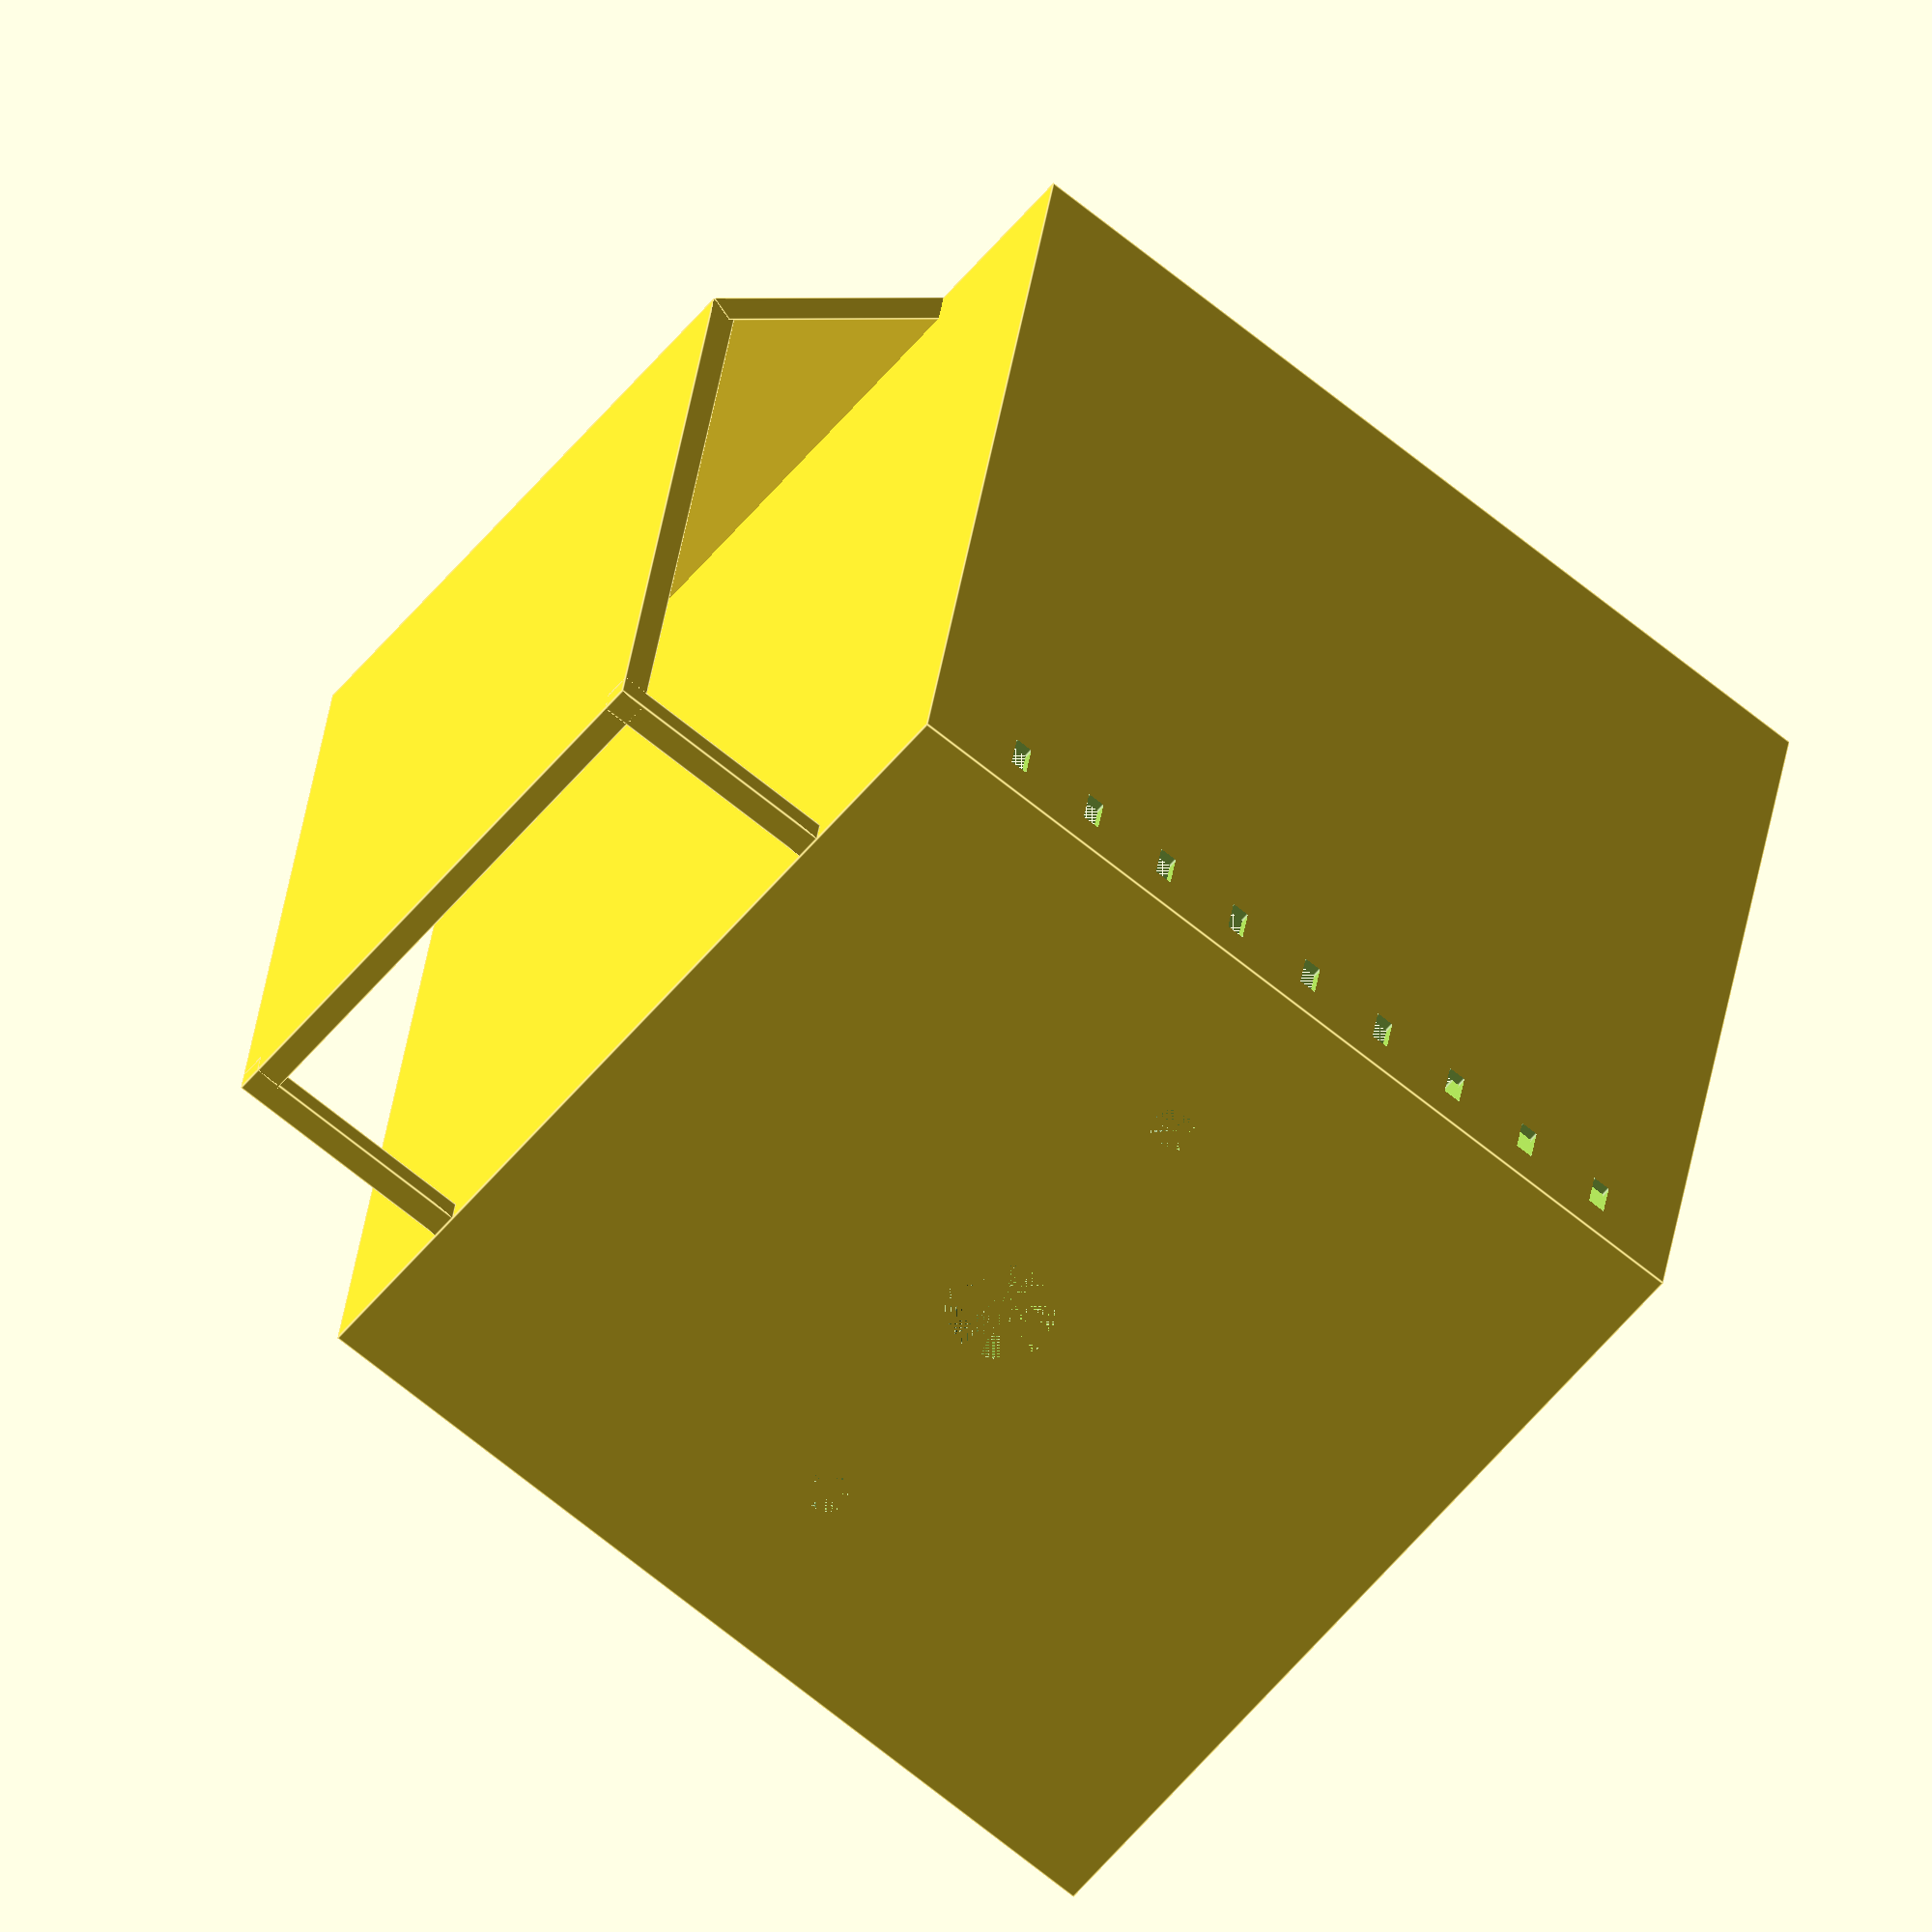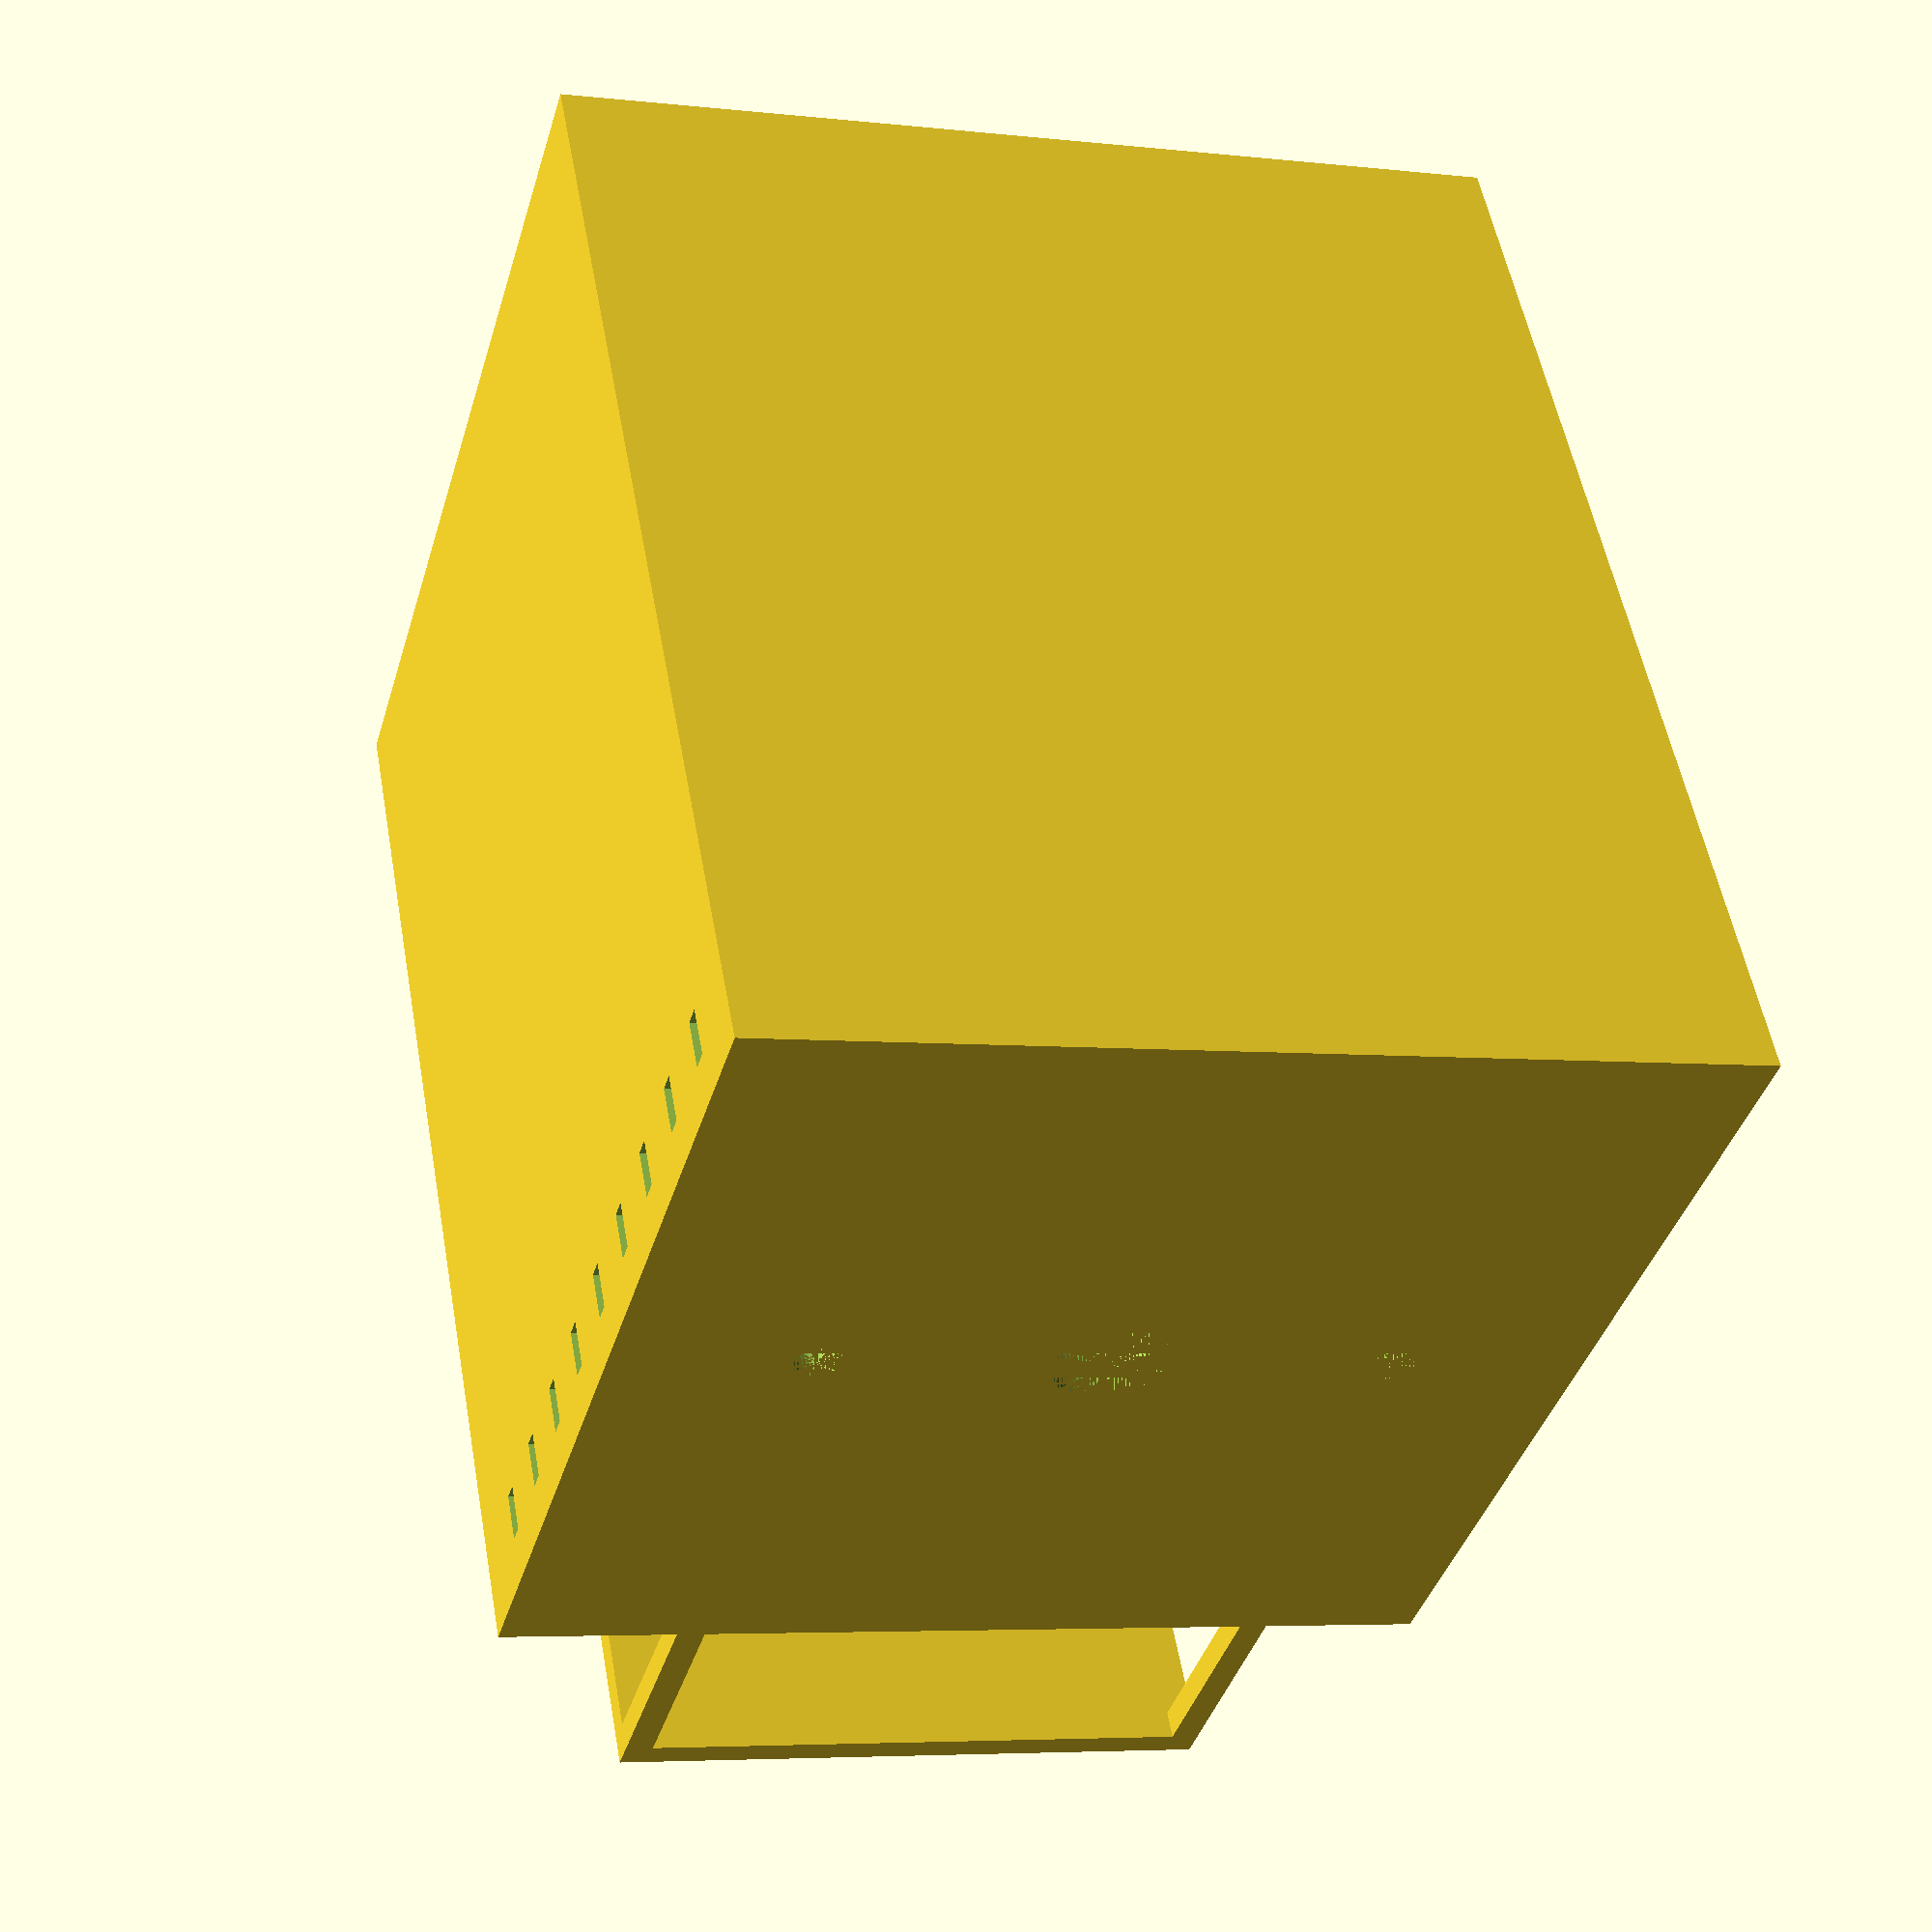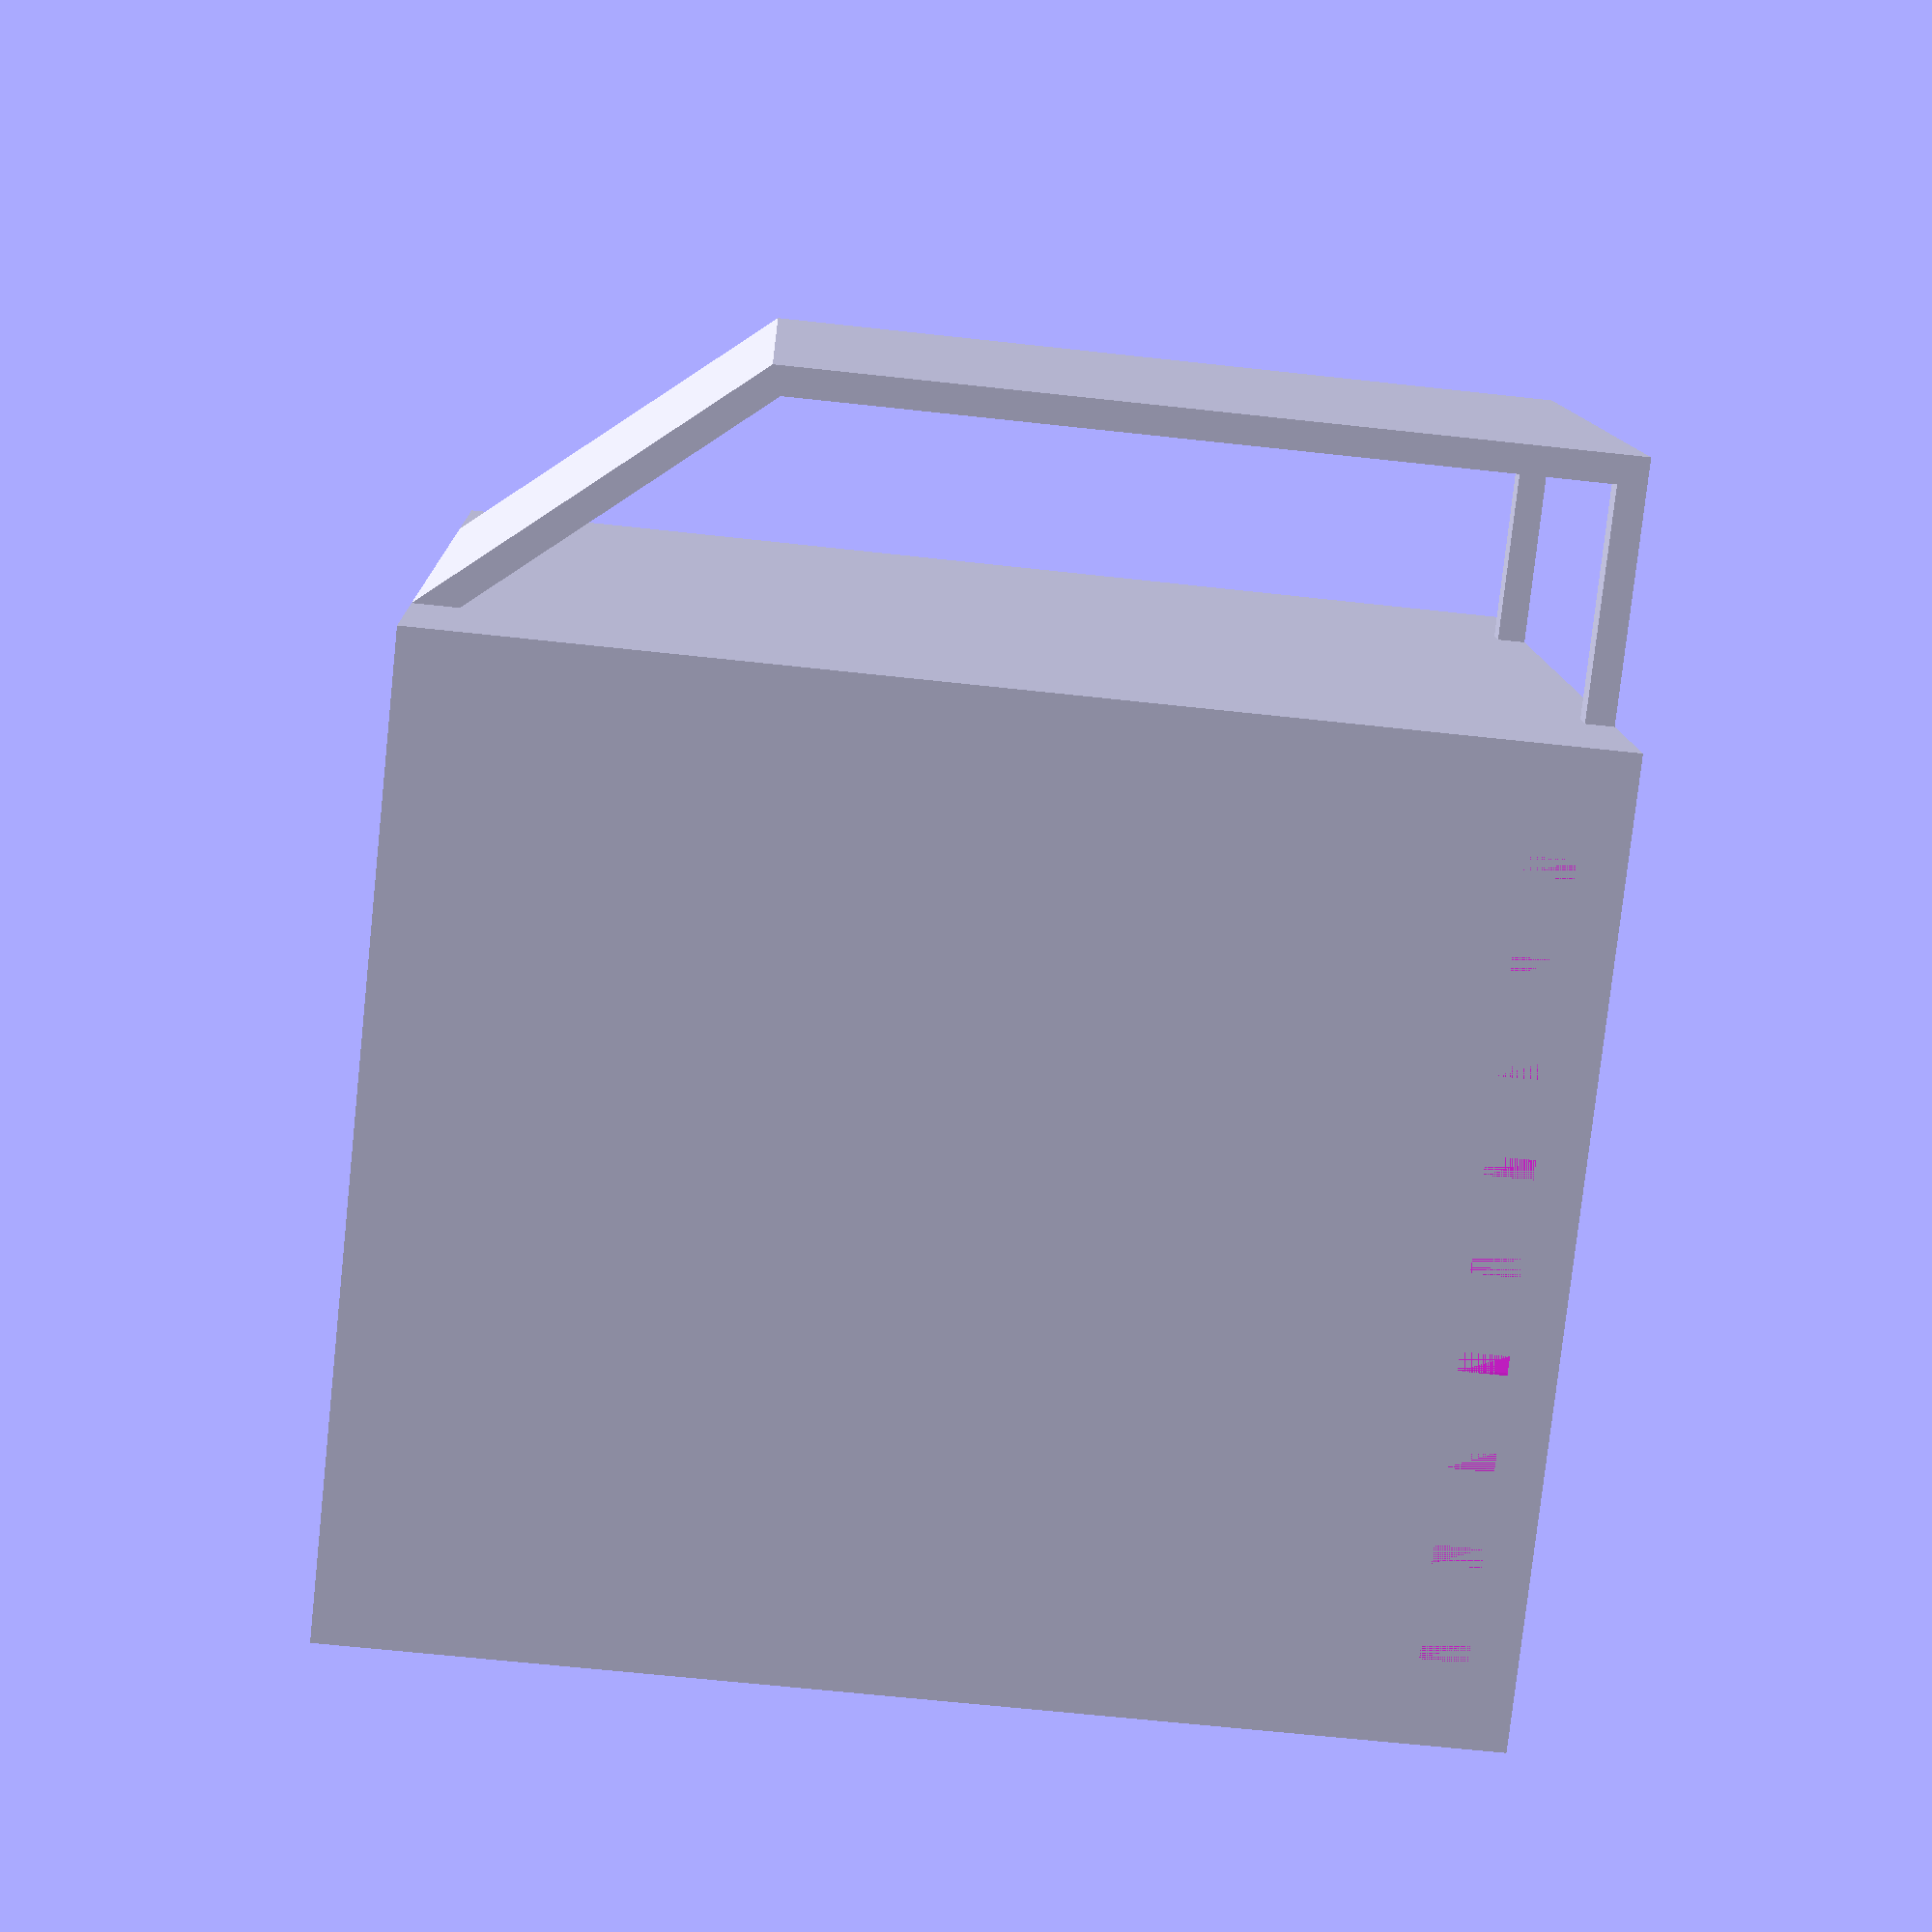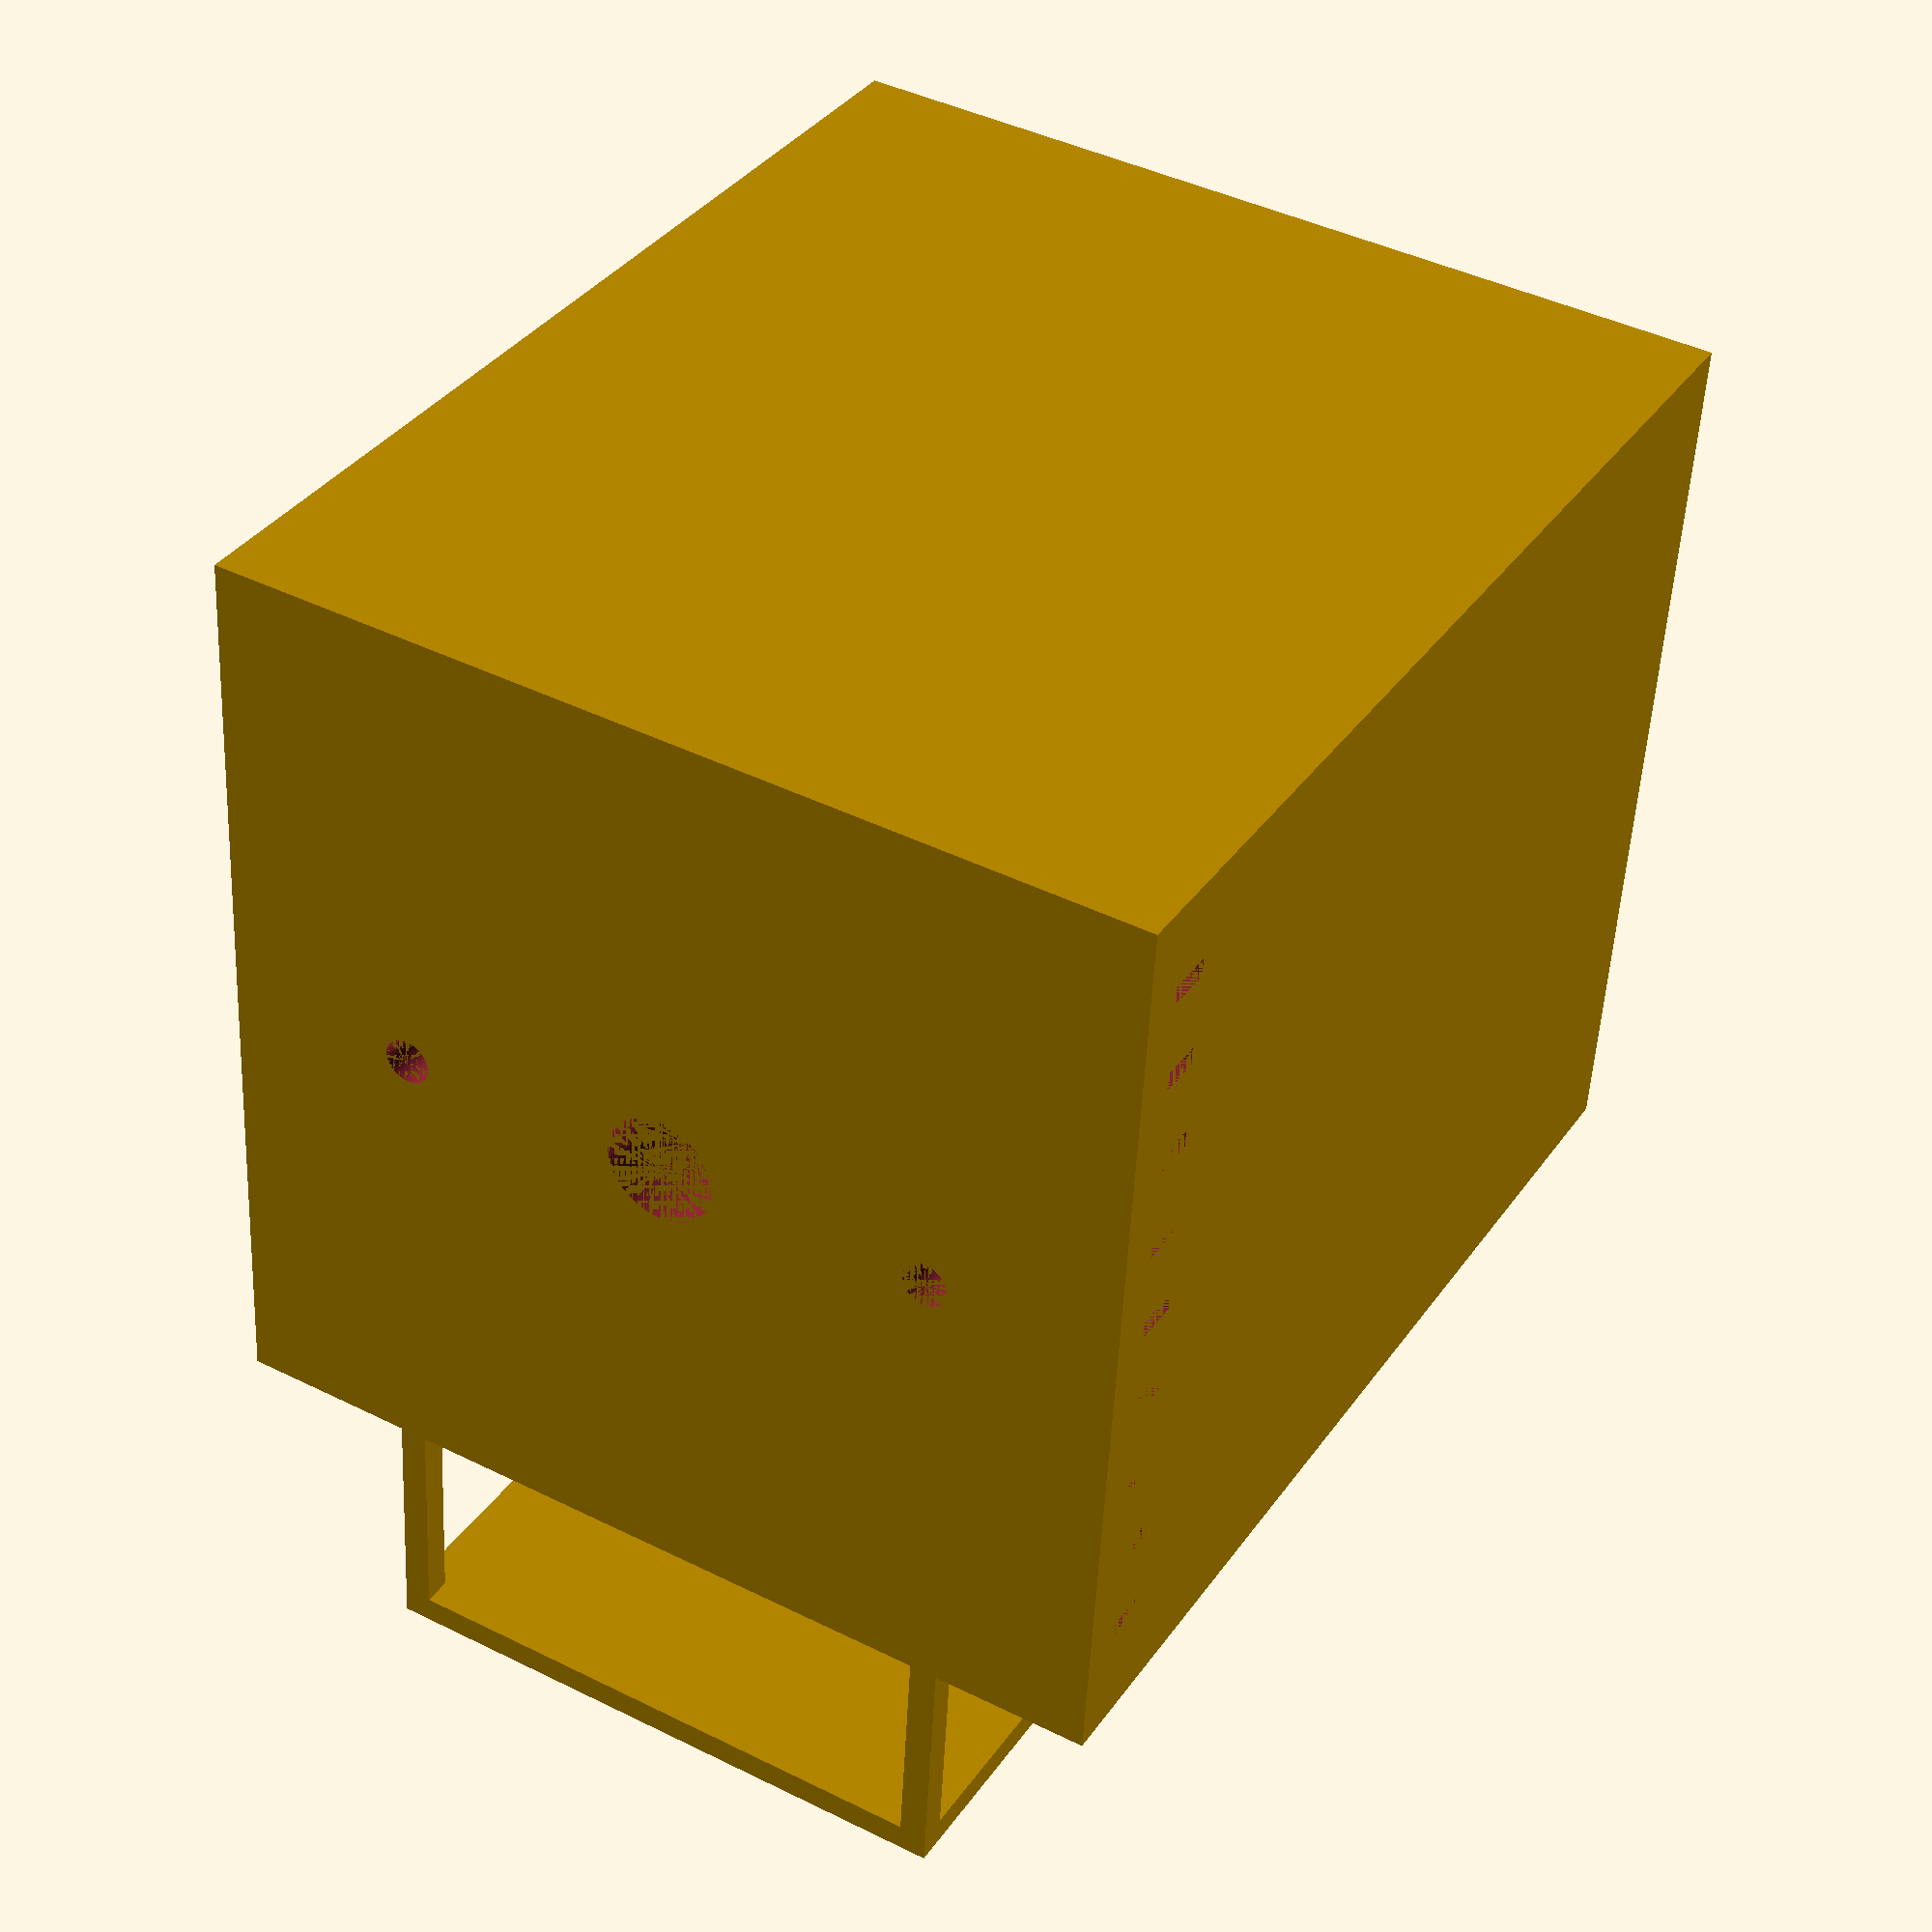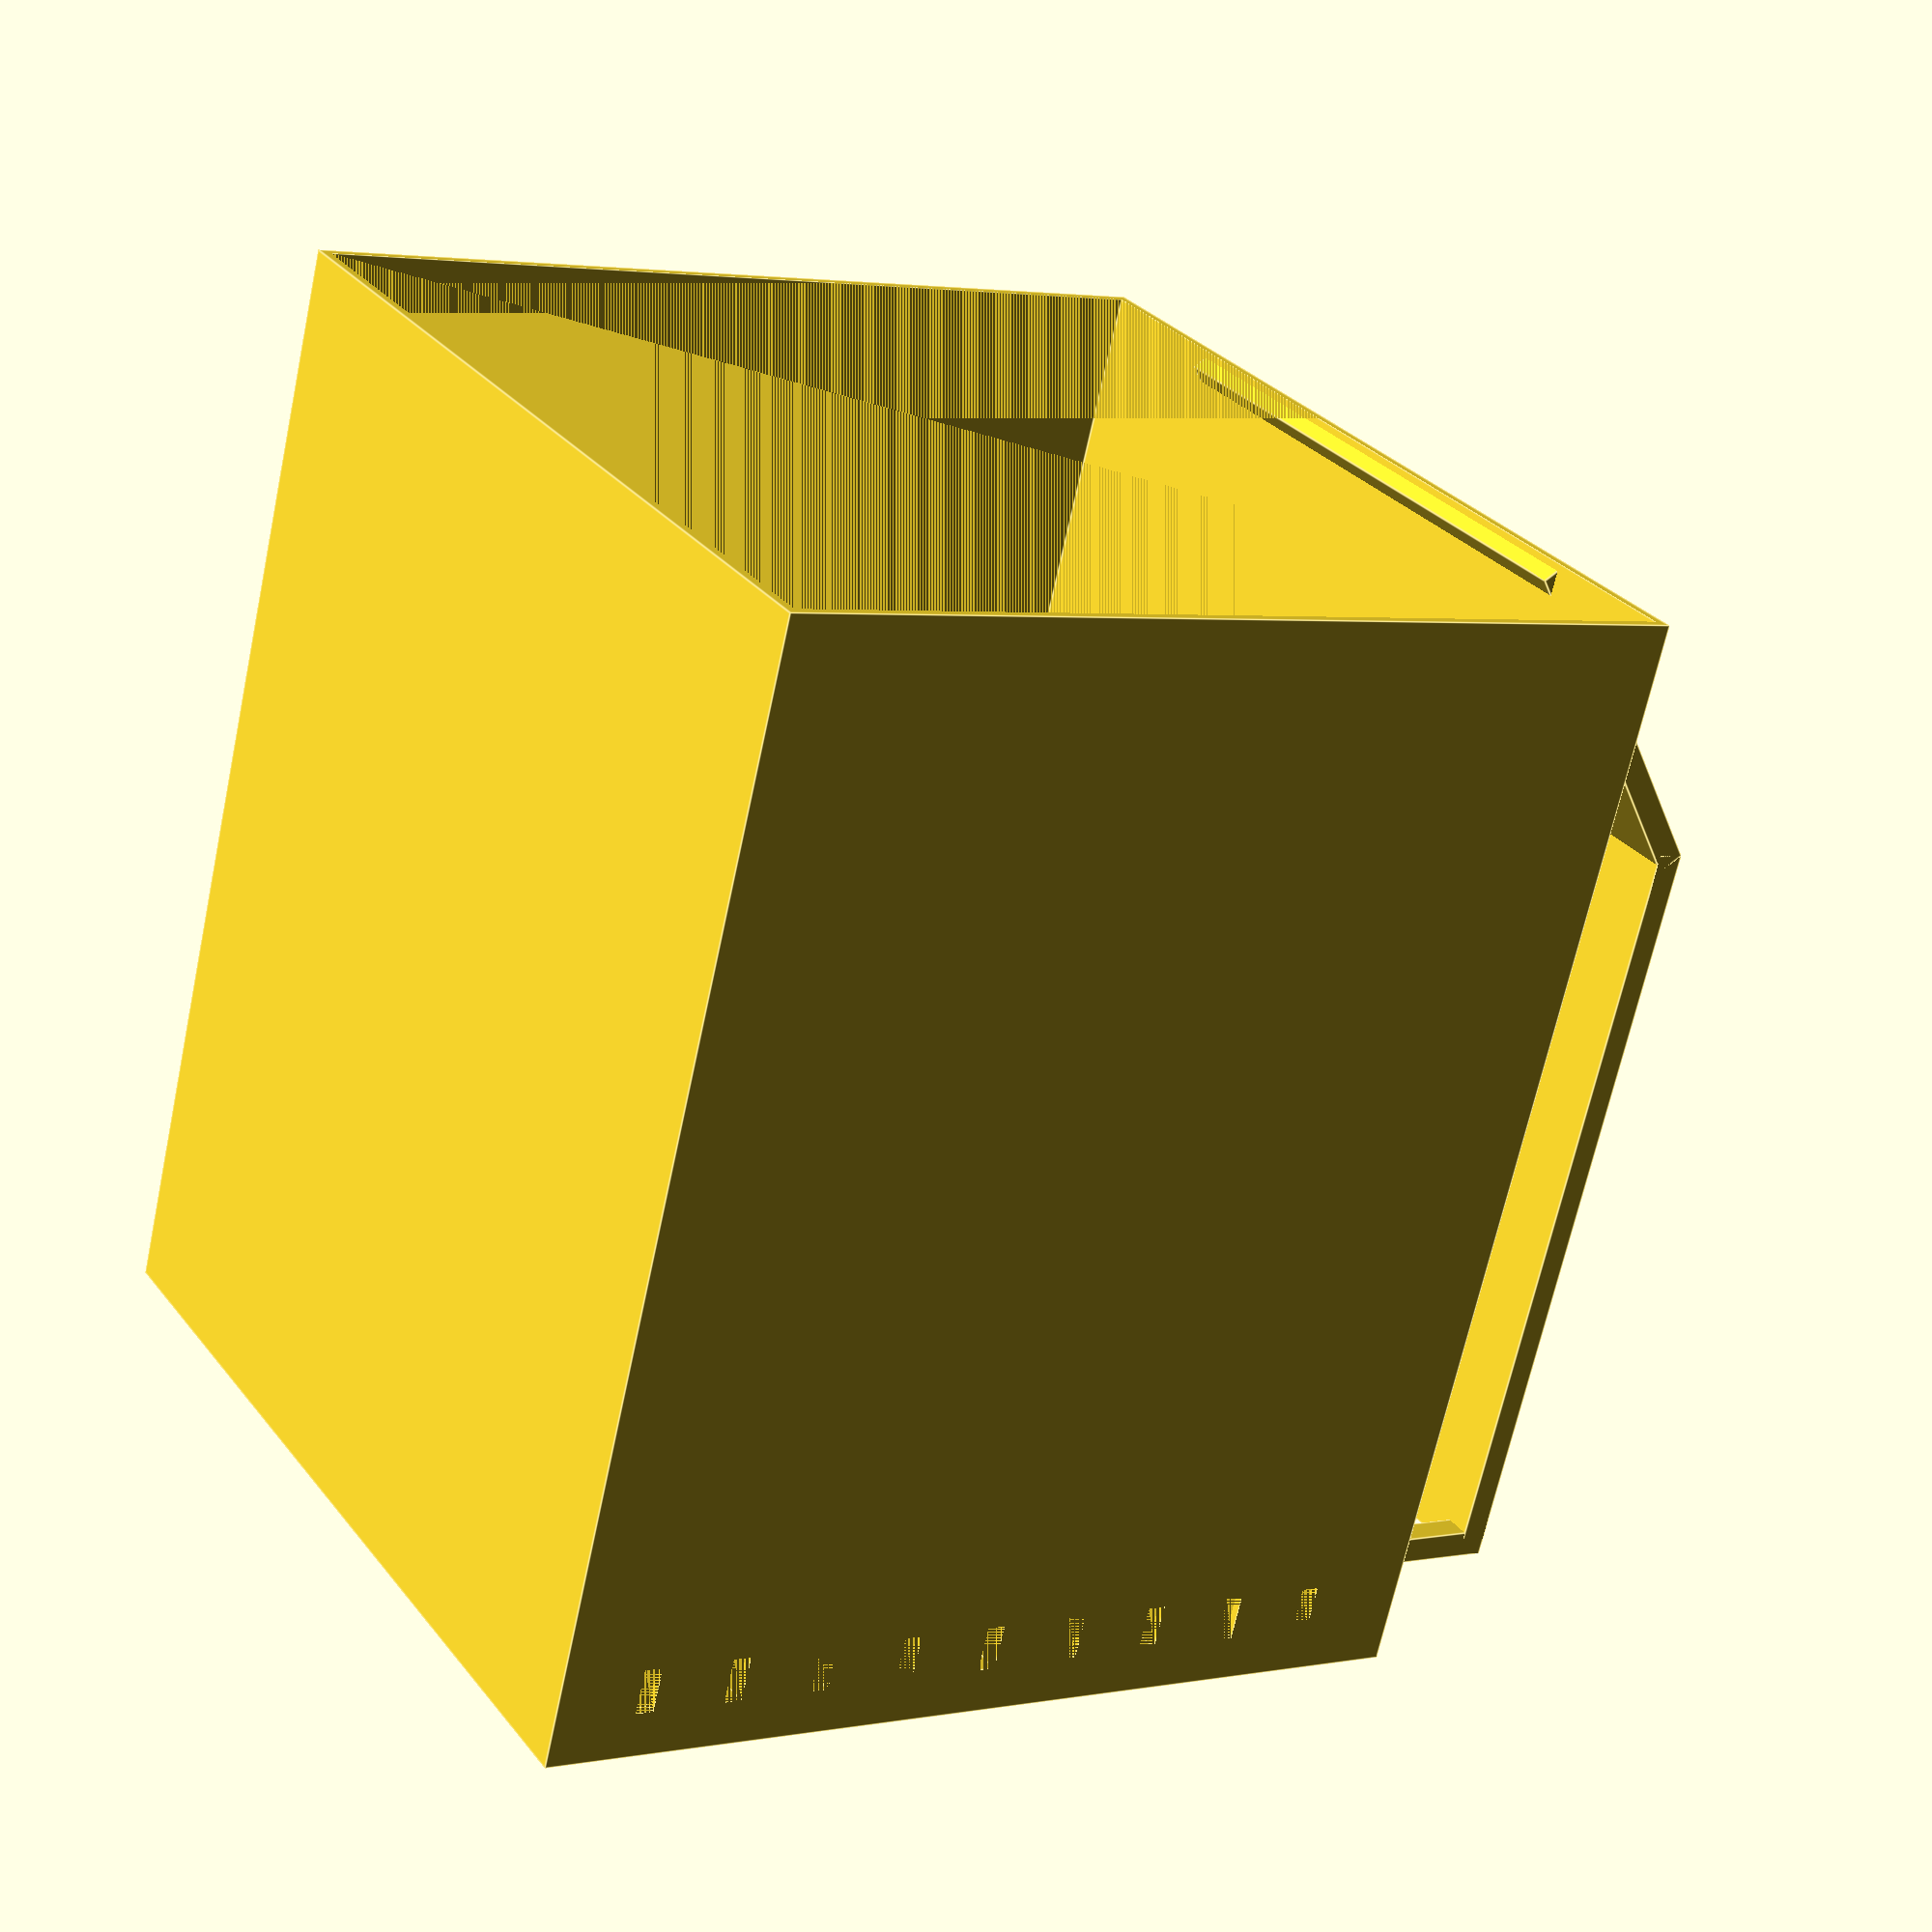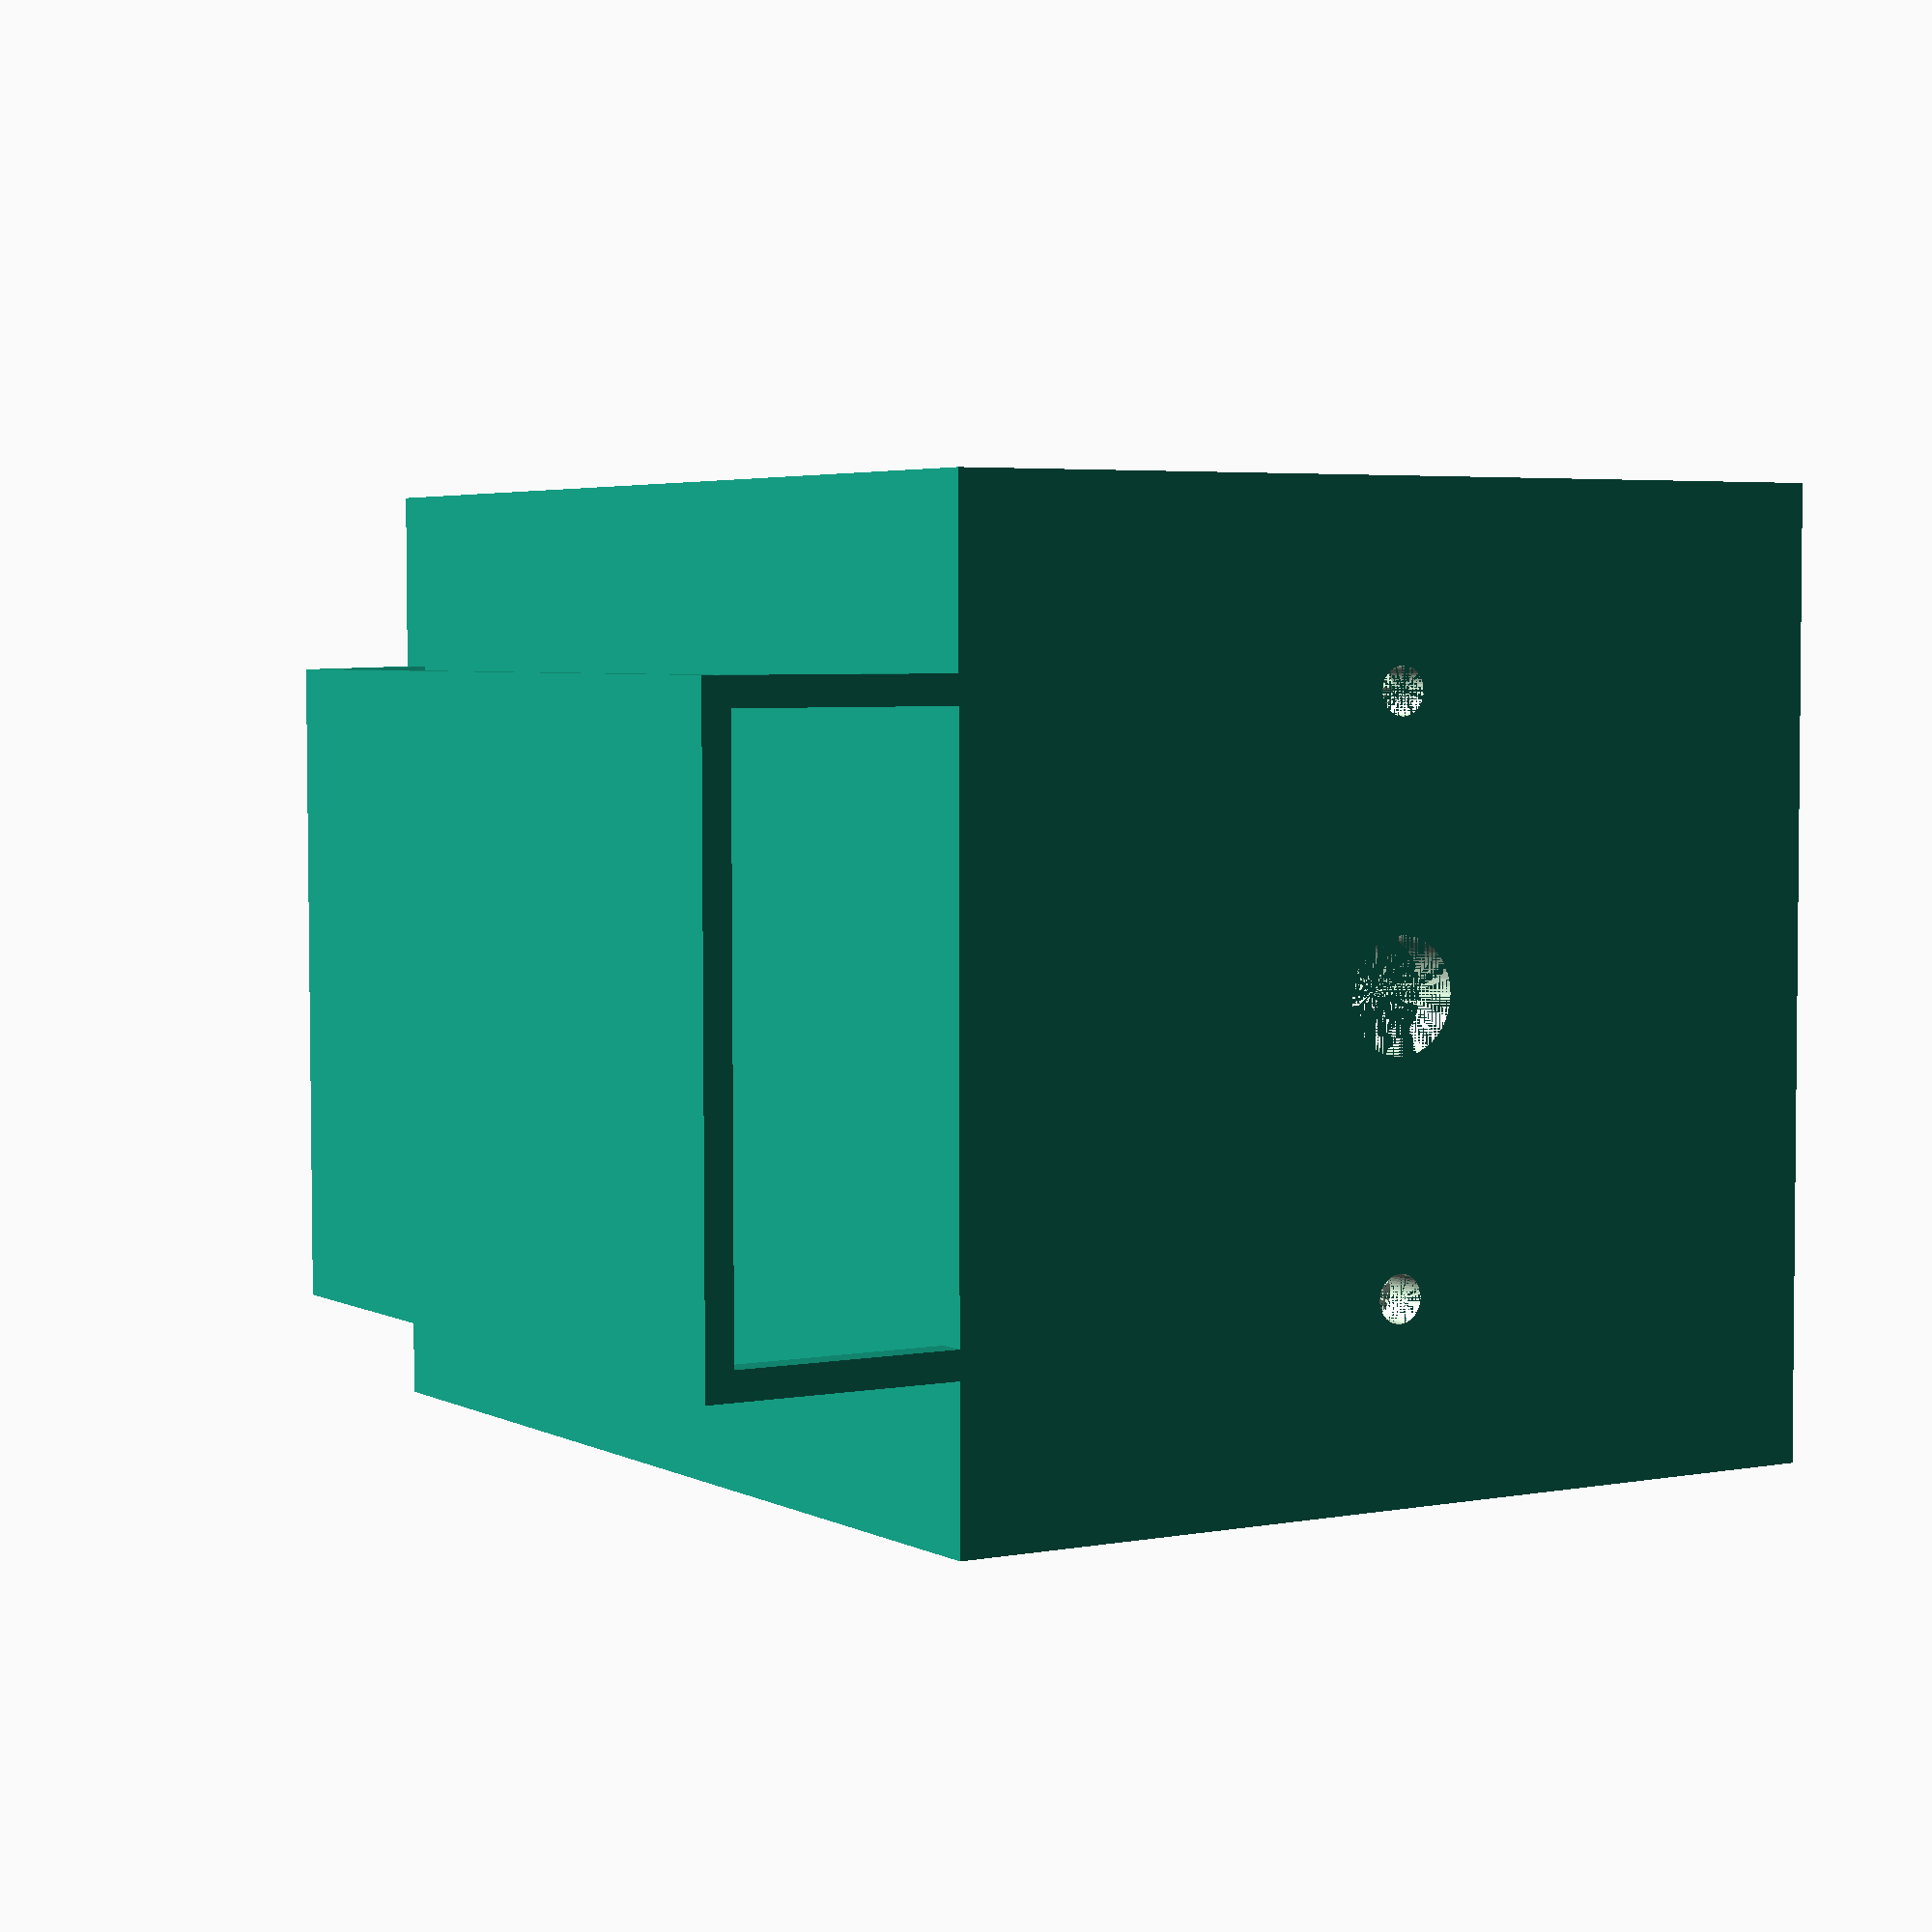
<openscad>
// Parameters
$fn=50; // Smooth curves
box_width = 100; // Width of the box
box_depth = 100; // Depth of the box
box_height = 120; // Height of the box
wall_thickness = 5; // Thickness of the walls
overlap = 1; // How much the cover overlaps the bottom platform
vent_slit_width = 2; // Width of ventilation slits
vent_slit_height = 5; // Height of ventilation slits
vent_slit_spacing = 10; // Spacing between ventilation slits
vent_slit_offset = 5; // Offset from the top of the box for the ventilation slits
lens_hole_diameter = 12; // Diameter of the camera lens hole
lens_extension_height = 15; // Height of the lens extension above the cover
lens_outer_diameter = lens_hole_diameter + 2 * 1; // Outer diameter of the lens (adding 1mm thickness on all sides)
lens_inner_diameter = lens_hole_diameter; // Inner diameter remains as the lens hole diameter
led_hole_diameter = 5; // Diameter of the LED hole
lens_wall_thickness = 2; // Thickness of the lens wall
led_hole_spacing = 30; // Spacing from the center of the camera hole to the center of the LED hole
pi_width = 56 + 10; // Width of Raspberry Pi
pi_depth = 17 + 10; // Depth of Raspberry Pi
pi_height = 85 + 2; // Height of Raspberry Pi
holder_thickness = 3; // Thickness of the Raspberry Pi holder walls

// Option to toggle parts for printing
print_bottom = false; // Set to true to print the bottom
print_cover = true; // Set to true to print the cover

// Free-floating bottom
module bottom() {
    cube([box_width, box_depth, wall_thickness]); // Simple bottom plate
}

pi = 3.14159;

max_angle = atan((box_height - pi_height) / pi_depth); // Max angle to meet the cover opening

// Raspberry Pi holster with parametric angle
module pi_holster() {
    translate([-pi_depth, (box_depth - pi_width) / 2, box_height - pi_height]) {
        // Back wall of the holster
        cube([holder_thickness, pi_width, pi_height]);
        // Parametric angled bottom support plane, use radians directly
        translate([0, 0, 0])
            rotate([0, max_angle, 0])  // Convert to degrees only for rotate function
                cube([pi_depth / cos(max_angle), pi_width, holder_thickness]);
        // Side support bars
        translate([0, 0, pi_height - holder_thickness])
            cube([pi_depth, holder_thickness, holder_thickness]); // Rear upper bar
        translate([0, pi_width - holder_thickness, pi_height - holder_thickness])
            cube([pi_depth, holder_thickness, holder_thickness]); // Front upper bar
    }
}

// Ventilation slits near the top of the sides
module ventilation_slits() {
    for(x = [overlap + vent_slit_spacing : vent_slit_spacing : box_width + overlap - vent_slit_spacing]) {
        translate([x, 0, box_height - vent_slit_offset - vent_slit_height]) {
            cube([vent_slit_width, wall_thickness, vent_slit_height]);
        }
    }
    for(x = [overlap + vent_slit_spacing : vent_slit_spacing : box_width + overlap - vent_slit_spacing]) {
        translate([x, box_width, box_height - vent_slit_offset - vent_slit_height]) {
            cube([vent_slit_width, wall_thickness, vent_slit_height]);
        }
    }
}


// Camera lens module
module camera_lens() {
    translate([box_width/2 + overlap, box_depth/2 + overlap, box_height - wall_thickness - lens_extension_height])
        difference() {         
            cylinder(h = lens_extension_height, r = (lens_hole_diameter/2) + lens_wall_thickness, $fn = 50);
            cylinder(h = lens_extension_height, r = (lens_hole_diameter/2), $fn = 50);
        }
}


// Cover with side ventilation slits, camera lens, camera hole, Raspberry Pi holster, and LED holes
module cover() {
    translate([0, 0, 0]) { // Adjust for optimal print orientation 
        difference() {
            // The outer shape of the cover
            cube([box_width + 2 * overlap, box_depth + 2 * overlap, box_height]);

            // Subtracting the inner part to create hollow space and walls
            translate([overlap, overlap, 0])
                cube([box_width, box_depth, box_height - wall_thickness]);

            // Subtracting camera hole through the cover and the lens
            translate([box_width/2 + overlap, box_depth/2 + overlap, box_height - wall_thickness - lens_extension_height])
                cylinder(h = wall_thickness + lens_extension_height, r = lens_hole_diameter/2, $fn = 50);

            // Subtract ventilation slits from the cover sides
            ventilation_slits();

            // LED holes on the top, positioned along the y-axis
            translate([box_width/2 + overlap, box_depth/2 + overlap - led_hole_spacing, box_height - wall_thickness])
                cylinder(h = wall_thickness, r = led_hole_diameter/2, $fn = 50);
            translate([box_width/2 + overlap, box_depth/2 + overlap + led_hole_spacing, box_height - wall_thickness])
                cylinder(h = wall_thickness, r = led_hole_diameter/2, $fn = 50);
        }
        camera_lens();
    }
    pi_holster();
}


// Assembly
if (print_bottom) bottom();
if (print_cover) cover();

</openscad>
<views>
elev=150.8 azim=218.7 roll=173.5 proj=o view=edges
elev=306.7 azim=286.1 roll=349.9 proj=p view=wireframe
elev=242.9 azim=195.7 roll=276.4 proj=p view=wireframe
elev=323.8 azim=273.3 roll=30.5 proj=p view=wireframe
elev=67.9 azim=31.2 roll=167.8 proj=p view=edges
elev=356.1 azim=359.9 roll=328.5 proj=p view=wireframe
</views>
